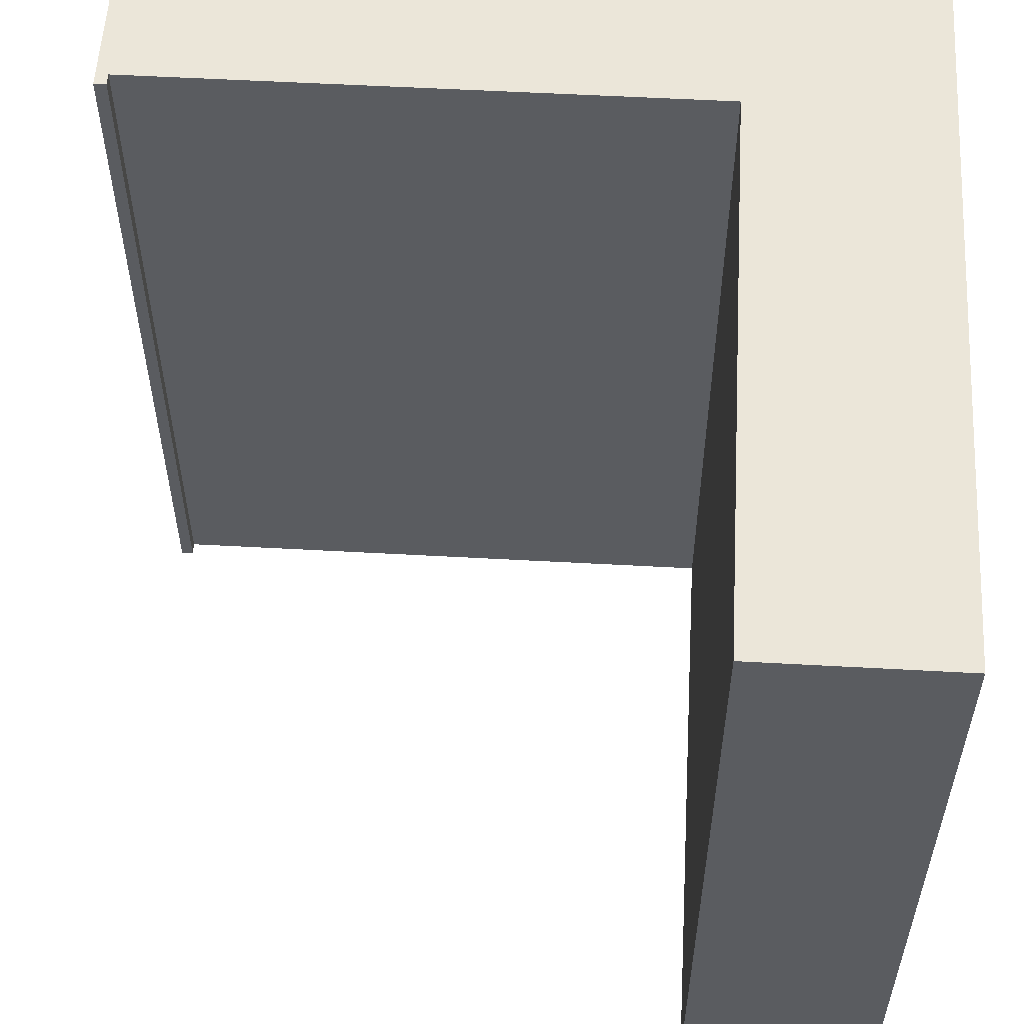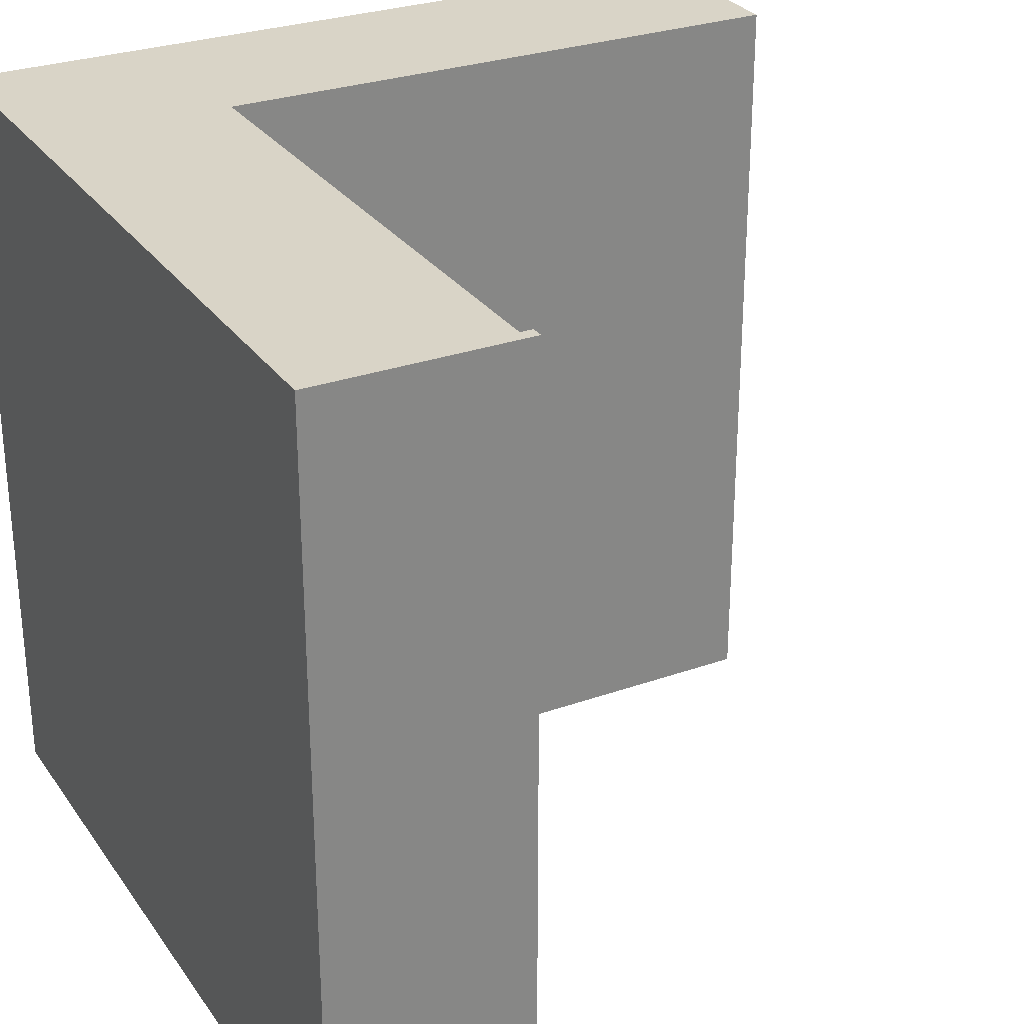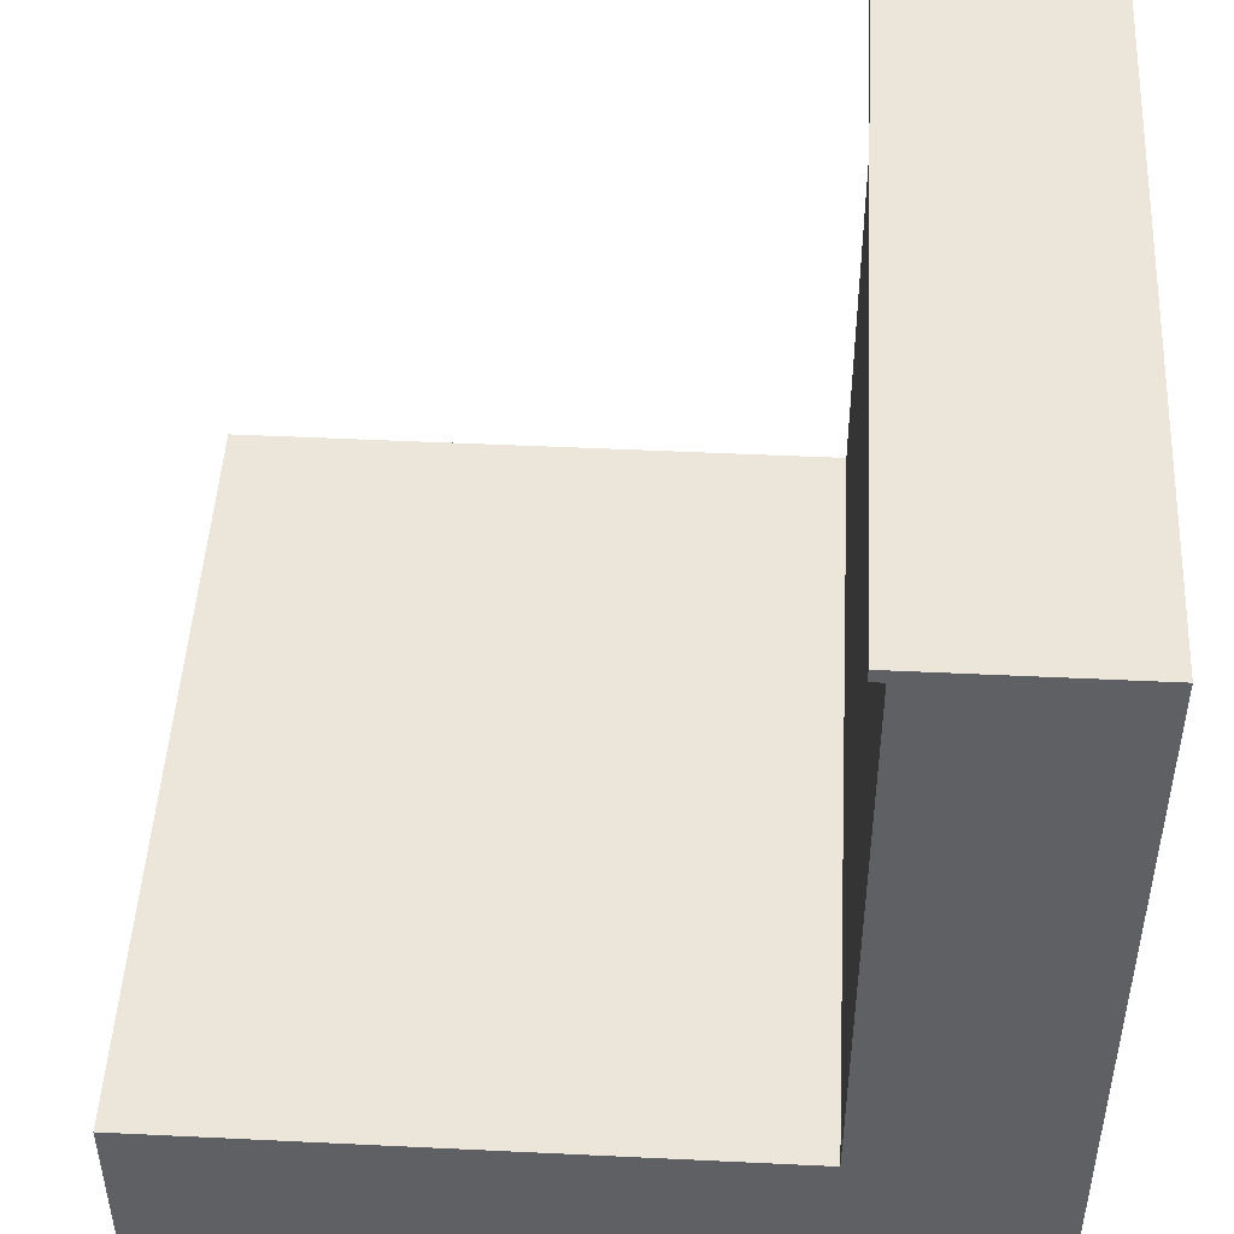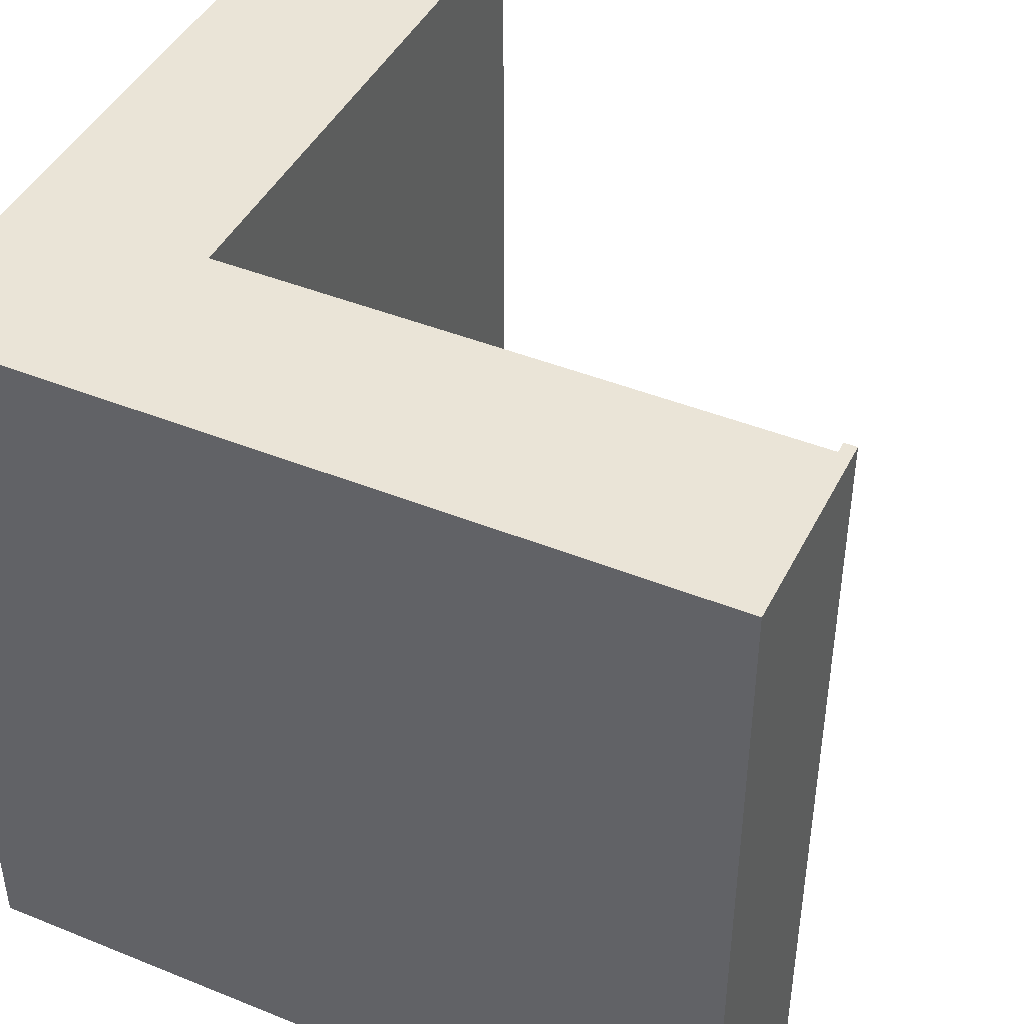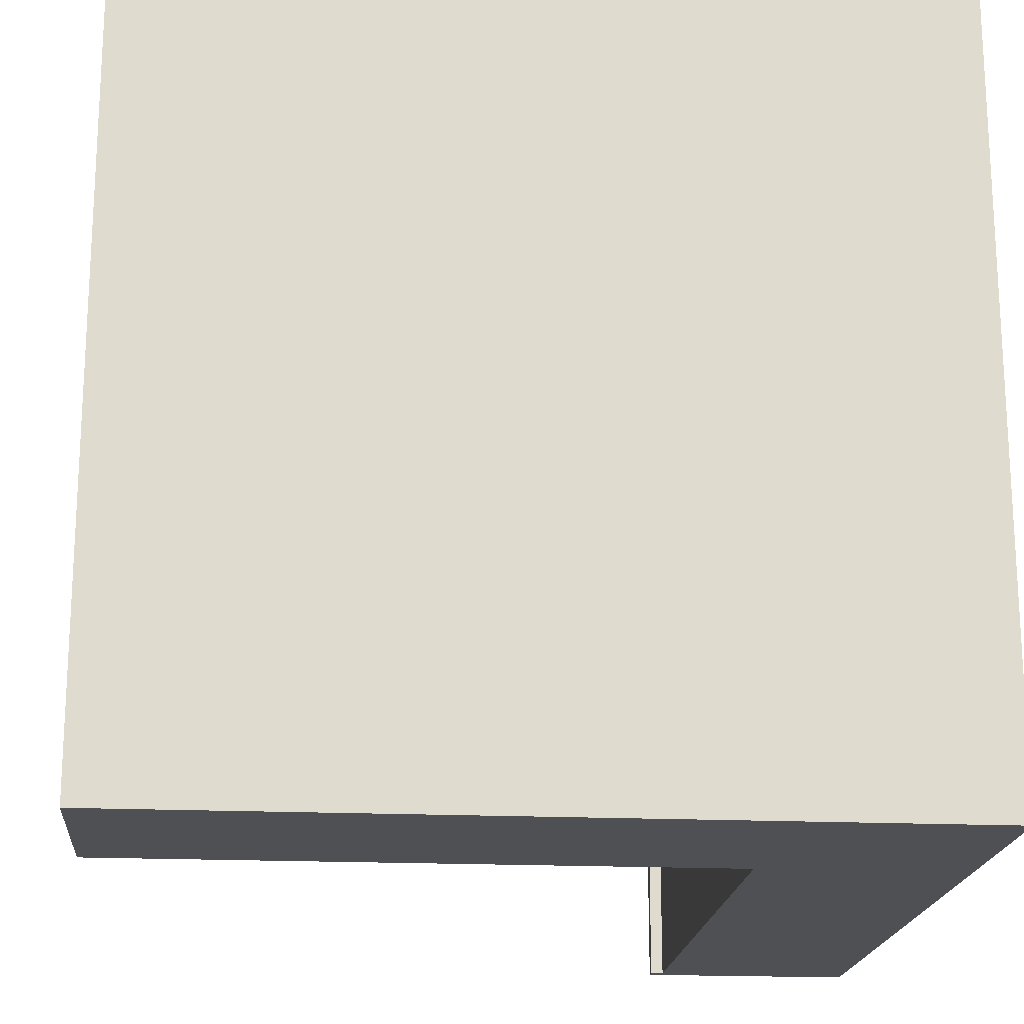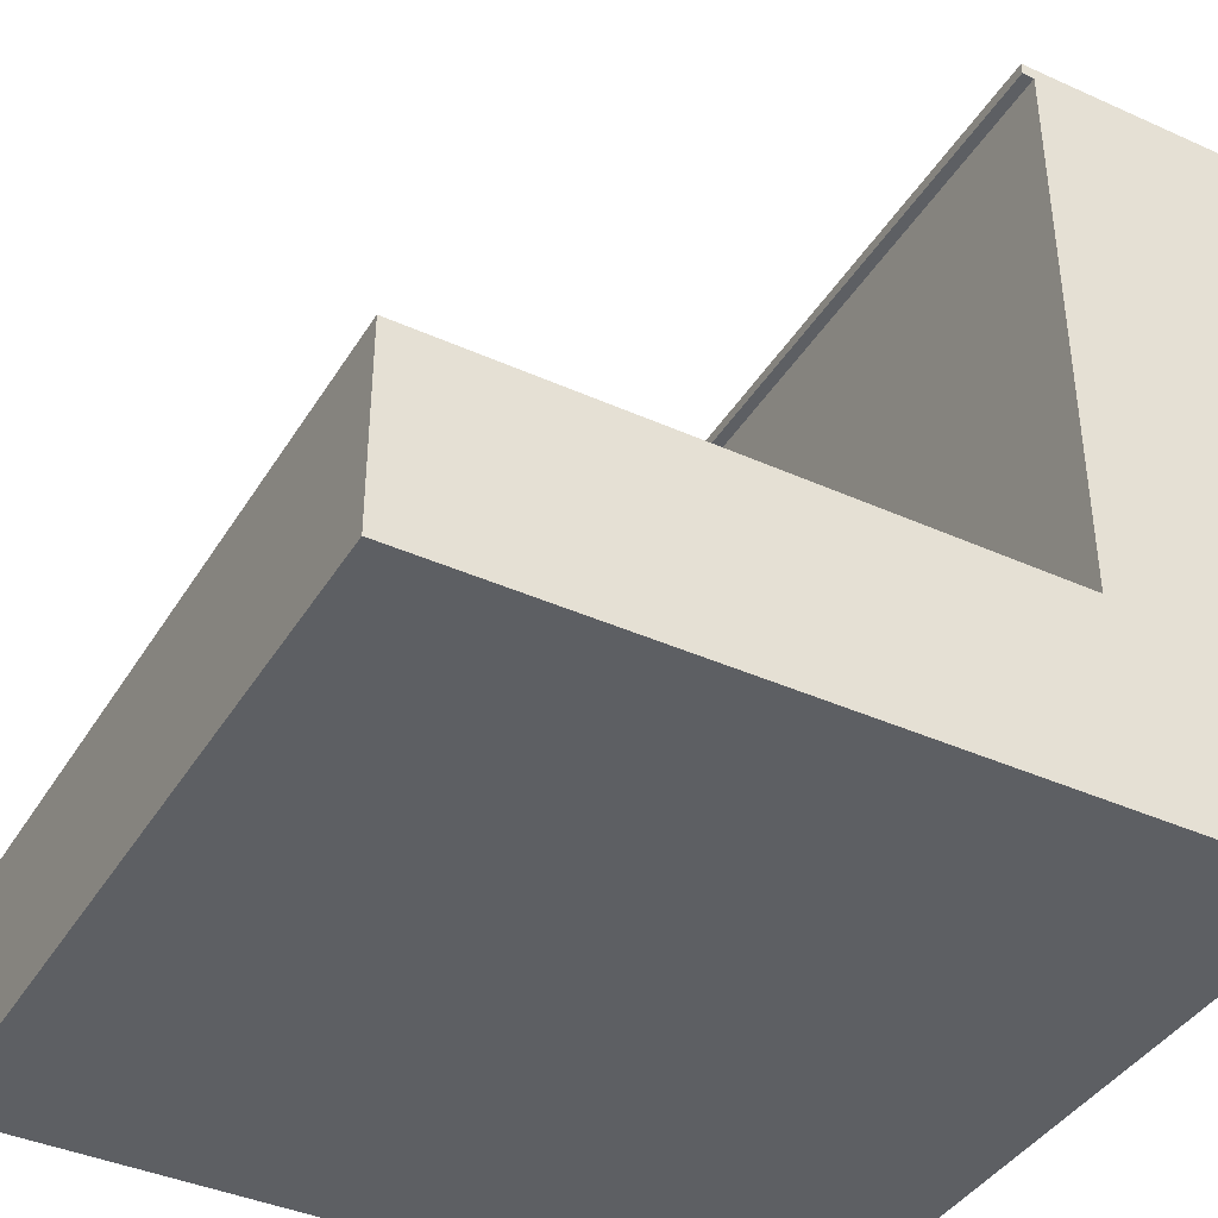
<metadata>
{"format":"obj","ext":"obj","renderer":"f3d","projection":"perspective","resolution":1024,"background":"white","views":[{"elev":56.2,"azim":93.3,"up":"+Y"},{"elev":28.6,"azim":-28.1,"up":"+Y"},{"elev":47.8,"azim":-176.9,"up":"+Z"},{"elev":43.8,"azim":-64.6,"up":"+Y"},{"elev":-18.9,"azim":175.1,"up":"+Y"},{"elev":-40.3,"azim":151.1,"up":"+Z"}]}
</metadata>
<code>
g The Vault-19
v -32 0 32
v -32 0 -32
v -32 64 32
v -32 64 -32
v -16 0 31
v -16 0 -16
v -16 64 31
v -16 64 -16
v -15 0 32
v -15 0 31
v -15 64 32
v -15 64 31
v 32 0 -16
v 32 0 -32
v 32 64 -16
v 32 64 -32
v -32 0 32
v -32 64 32
v -15 0 32
v -15 64 32
v -16 0 -16
v -16 64 -16
v 32 0 -16
v 32 64 -16
v -16 0 31
v -16 64 31
v -15 0 31
v -15 64 31
v -32 0 -32
v -32 64 -32
v 32 0 -32
v 32 64 -32
v -32 0 32
v -15 0 32
v -16 0 31
v -15 0 31
v -16 0 -16
v 32 0 -16
v -32 0 -32
v 32 0 -32
v -32 64 32
v -15 64 32
v -16 64 31
v -15 64 31
v -16 64 -16
v 32 64 -16
v -32 64 -32
v 32 64 -32
f 3 2 1
f 4 2 3
f 5 6 7
f 7 6 8
f 9 10 11
f 11 10 12
f 13 14 15
f 15 14 16
f 19 18 17
f 20 18 19
f 23 22 21
f 24 22 23
f 25 26 27
f 27 26 28
f 29 30 31
f 31 30 32
f 35 34 33
f 36 34 35
f 37 35 33
f 39 37 33
f 39 38 37
f 40 38 39
f 41 42 43
f 43 42 44
f 41 43 45
f 41 45 47
f 45 46 47
f 47 46 48

</code>
